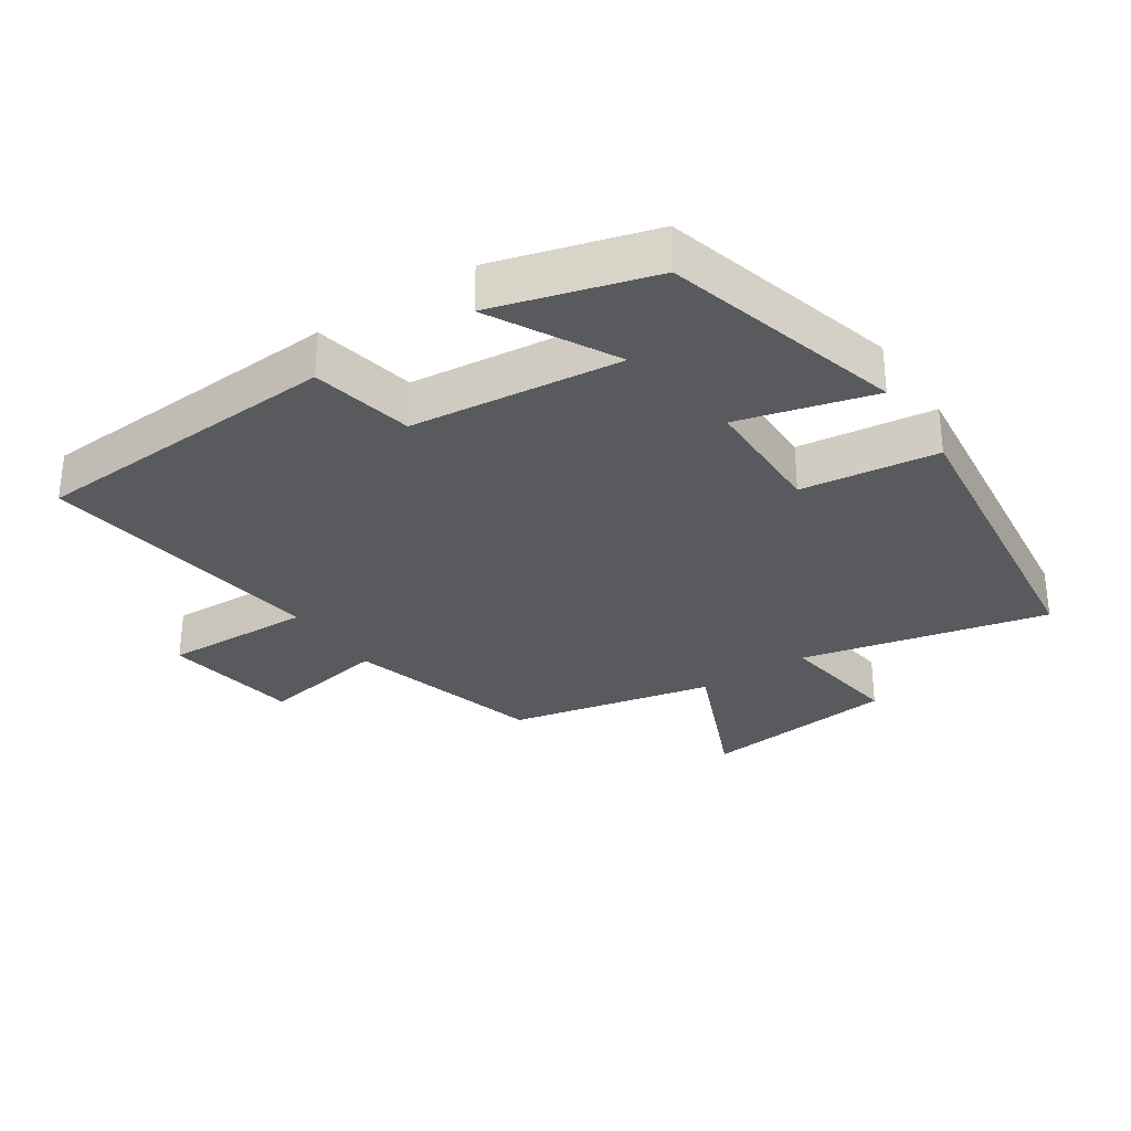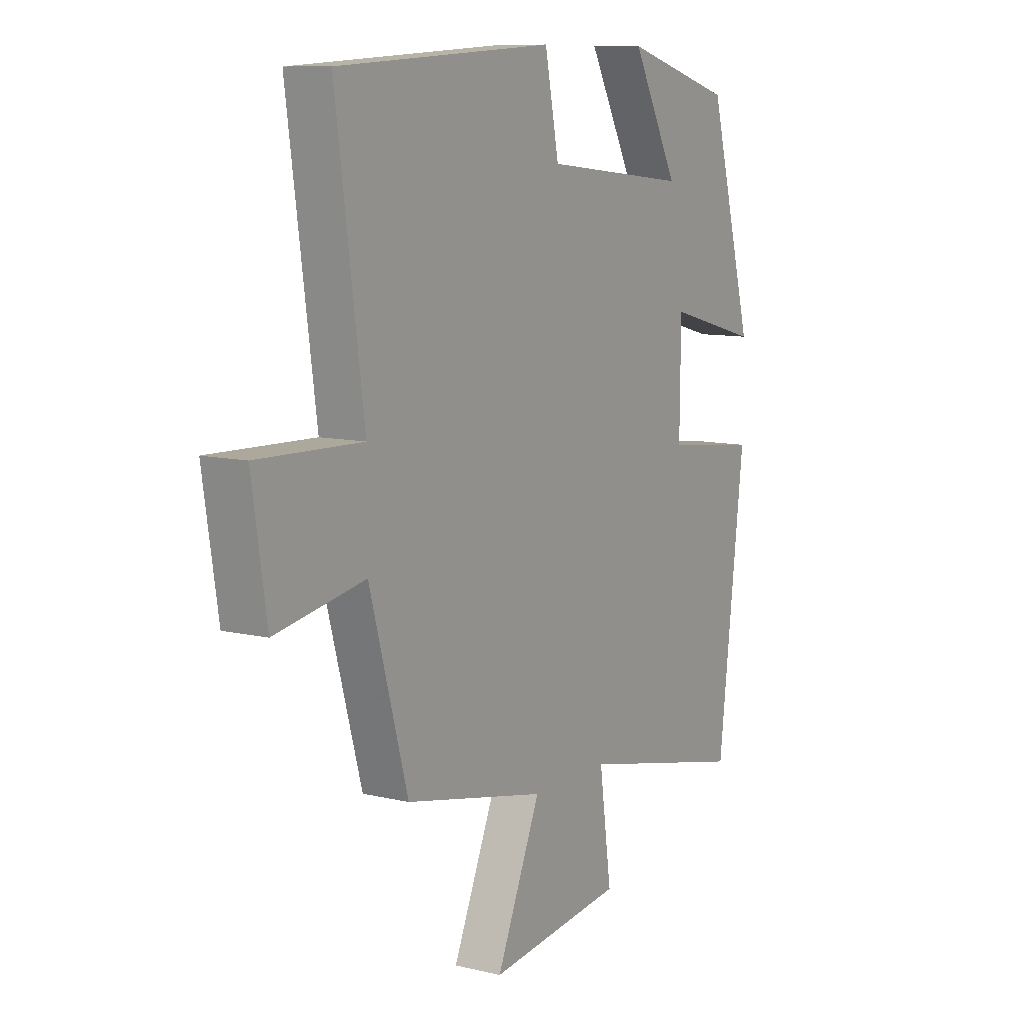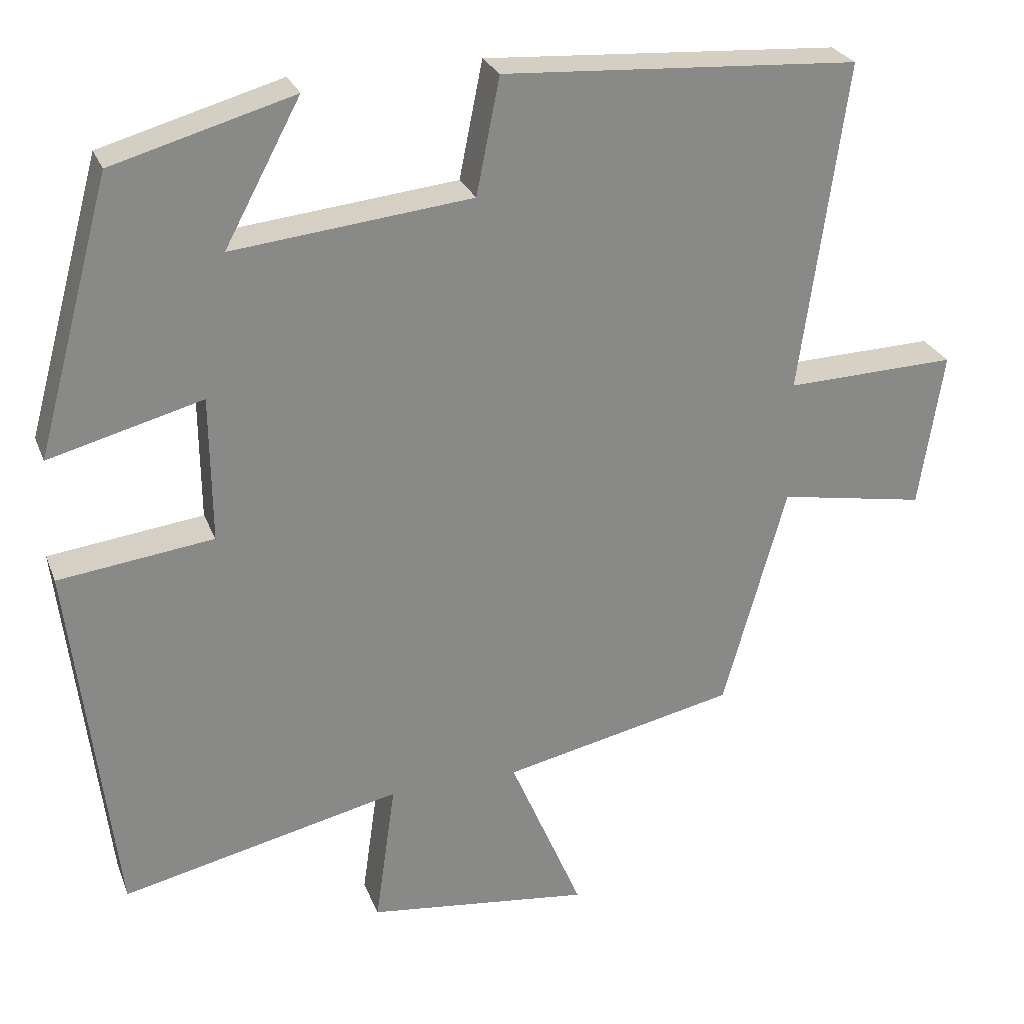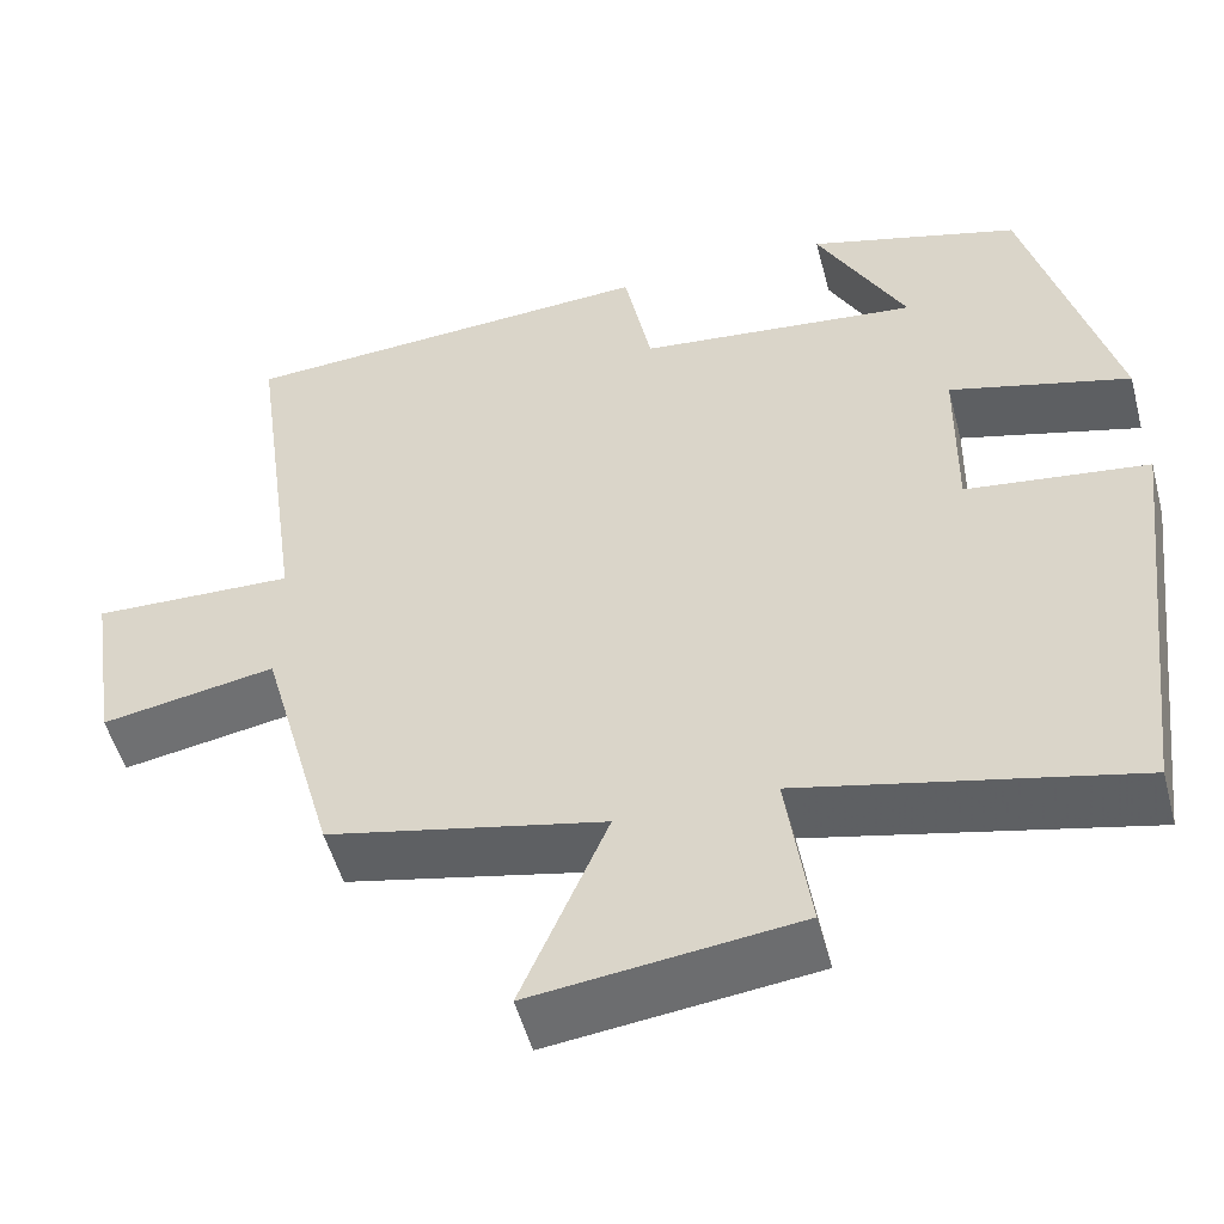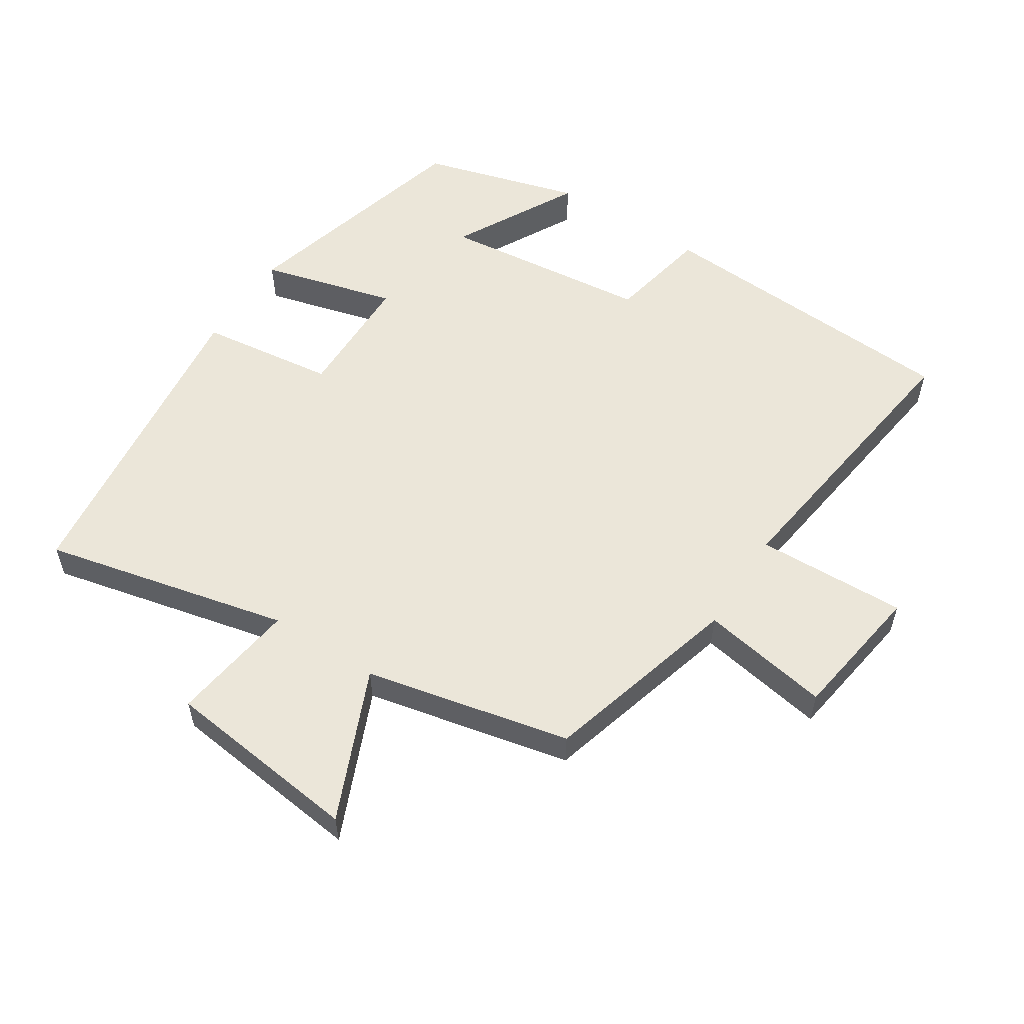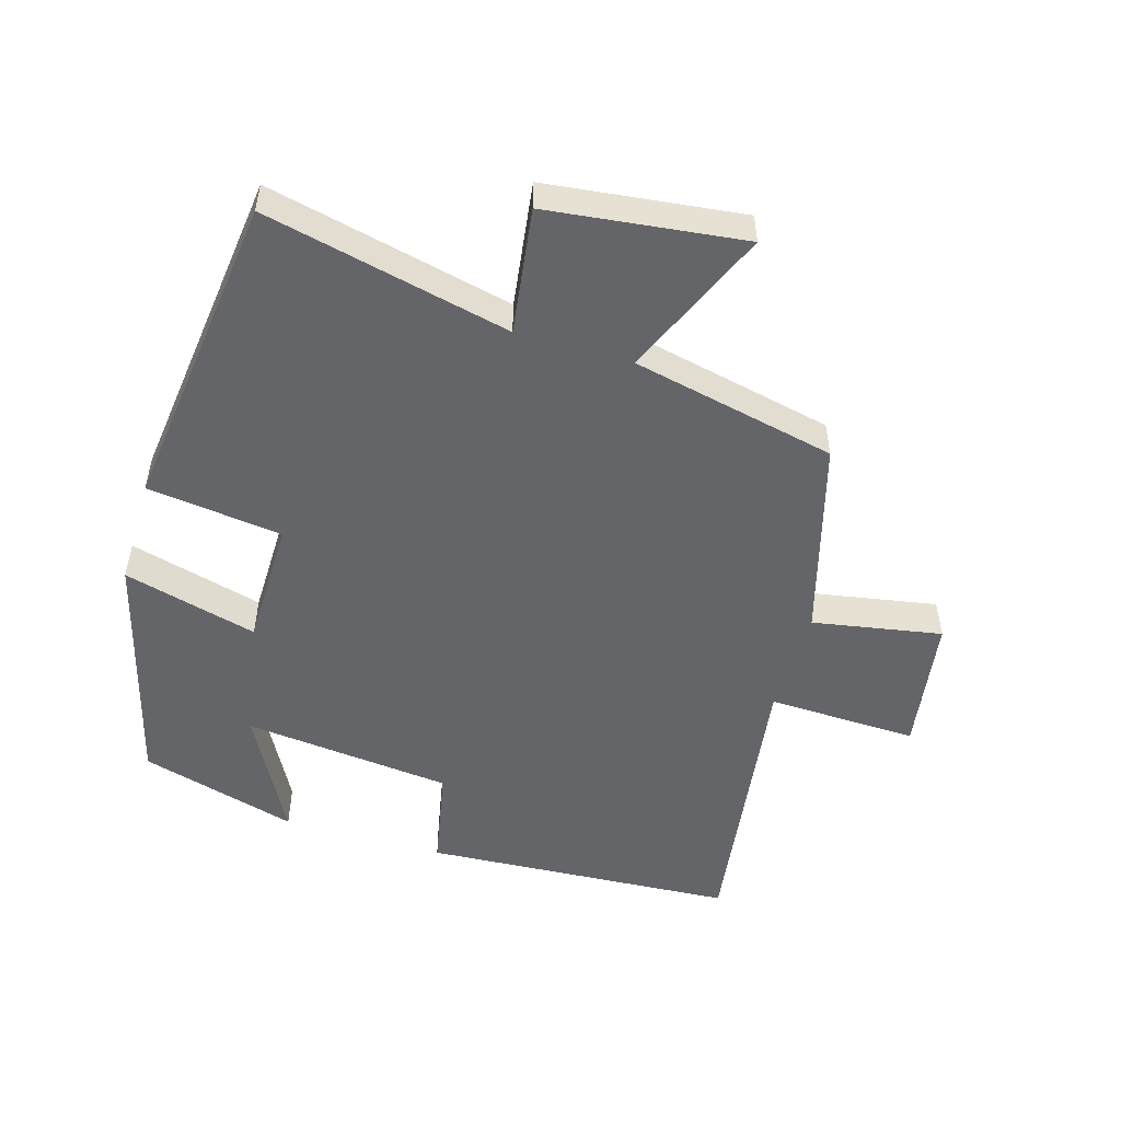
<metadata>
{"format":"obj","ext":"obj","renderer":"f3d","projection":"perspective","resolution":1024,"background":"white","views":[{"elev":-30.7,"azim":33.6,"up":"+Y"},{"elev":9.9,"azim":-58.3,"up":"+Z"},{"elev":26.5,"azim":161.7,"up":"+Z"},{"elev":-51.7,"azim":14.8,"up":"+Z"},{"elev":56.0,"azim":-147.3,"up":"+Y"},{"elev":-51.6,"azim":163.4,"up":"+Y"}]}
</metadata>
<code>
v -0.561 0.07 0.471
v -0.087 0.07 0.5
v -0.056 0.07 0.346
v 0.262 0.07 0.312
v 0.161 0.07 0.5
v 0.401 0.07 0.432
v 0.5 0.07 0.069
v 0.296 0.07 0.123
v 0.294 0.07 -0.071
v 0.5 0.07 -0.097
v 0.442 0.07 -0.584
v 0.069 0.07 -0.5
v 0.096 0.07 -0.691
v -0.202 0.07 -0.727
v -0.105 0.07 -0.5
v -0.416 0.07 -0.433
v -0.5 0.07 -0.134
v -0.696 0.07 -0.169
v -0.728 0.07 0.039
v -0.5 0.07 0.032
v -0.561 0 0.471
v -0.087 0 0.5
v -0.056 0 0.346
v 0.262 0 0.312
v 0.161 0 0.5
v 0.401 0 0.432
v 0.5 0 0.069
v 0.296 0 0.123
v 0.294 0 -0.071
v 0.5 0 -0.097
v 0.442 0 -0.584
v 0.069 0 -0.5
v 0.096 0 -0.691
v -0.202 0 -0.727
v -0.105 0 -0.5
v -0.416 0 -0.433
v -0.5 0 -0.134
v -0.696 0 -0.169
v -0.728 0 0.039
v -0.5 0 0.032
f 17 18 19 20
f 15 16 17 20
f 15 20 1 2
f 12 13 14 15
f 12 15 2 3
f 9 10 11 12
f 8 9 12 3
f 7 8 3 4
f 4 5 6 7
f 40 39 38 37
f 40 37 36 35
f 22 21 40 35
f 35 34 33 32
f 23 22 35 32
f 32 31 30 29
f 23 32 29 28
f 24 23 28 27
f 27 26 25 24
f 1 21 22 2
f 2 22 23 3
f 3 23 24 4
f 4 24 25 5
f 5 25 26 6
f 6 26 27 7
f 7 27 28 8
f 8 28 29 9
f 9 29 30 10
f 10 30 31 11
f 11 31 32 12
f 12 32 33 13
f 13 33 34 14
f 14 34 35 15
f 15 35 36 16
f 16 36 37 17
f 17 37 38 18
f 18 38 39 19
f 19 39 40 20
f 20 40 21 1

</code>
